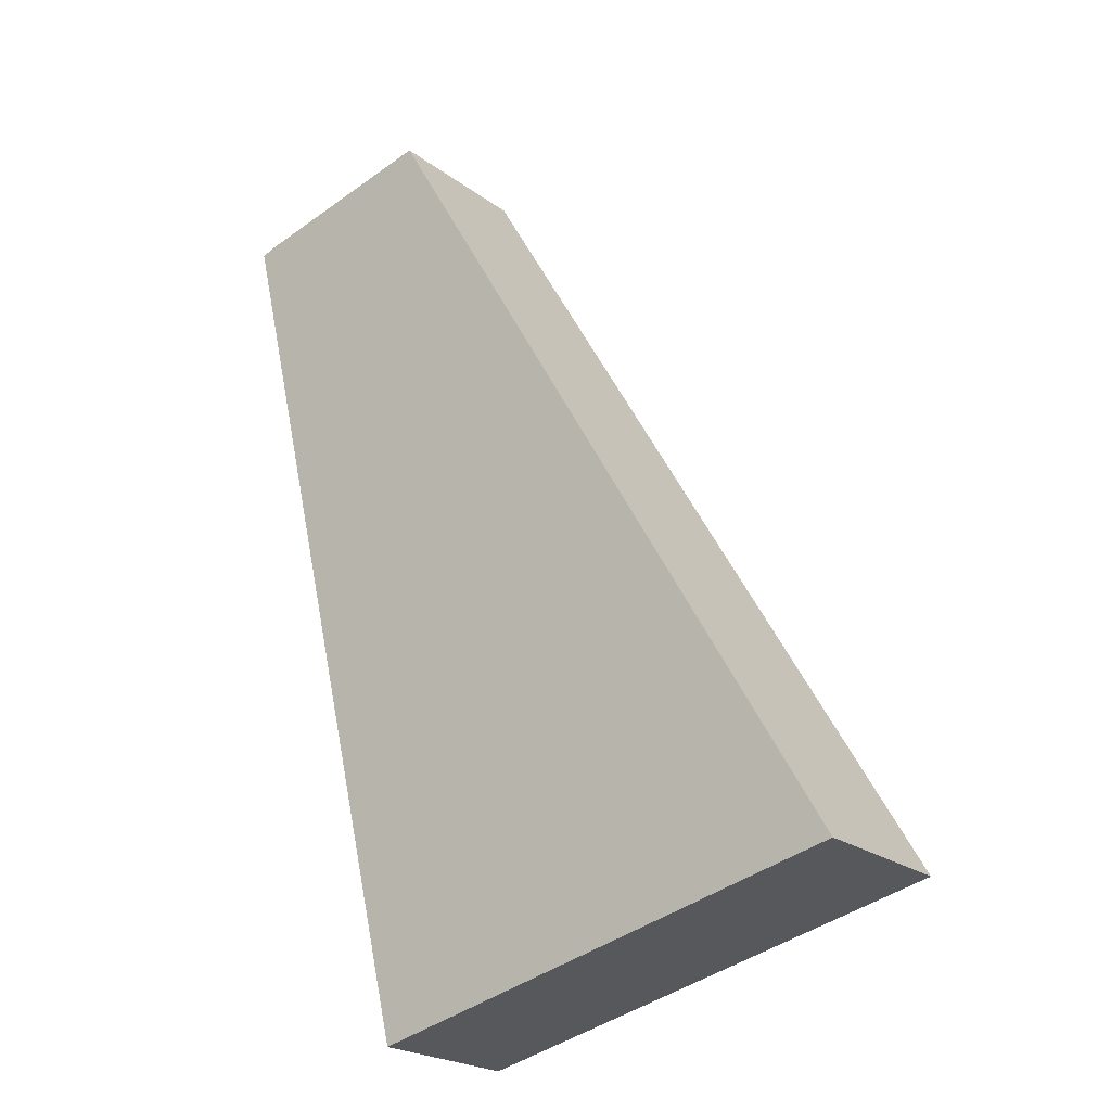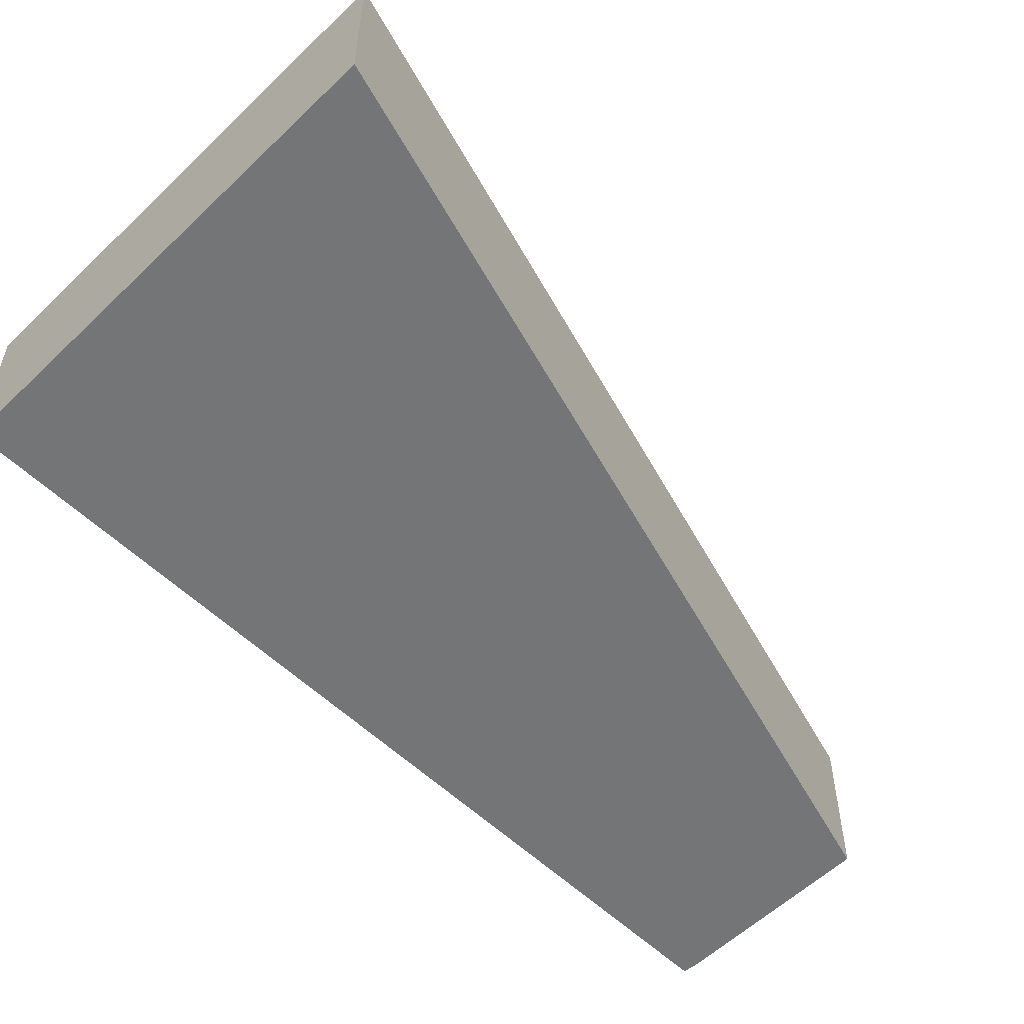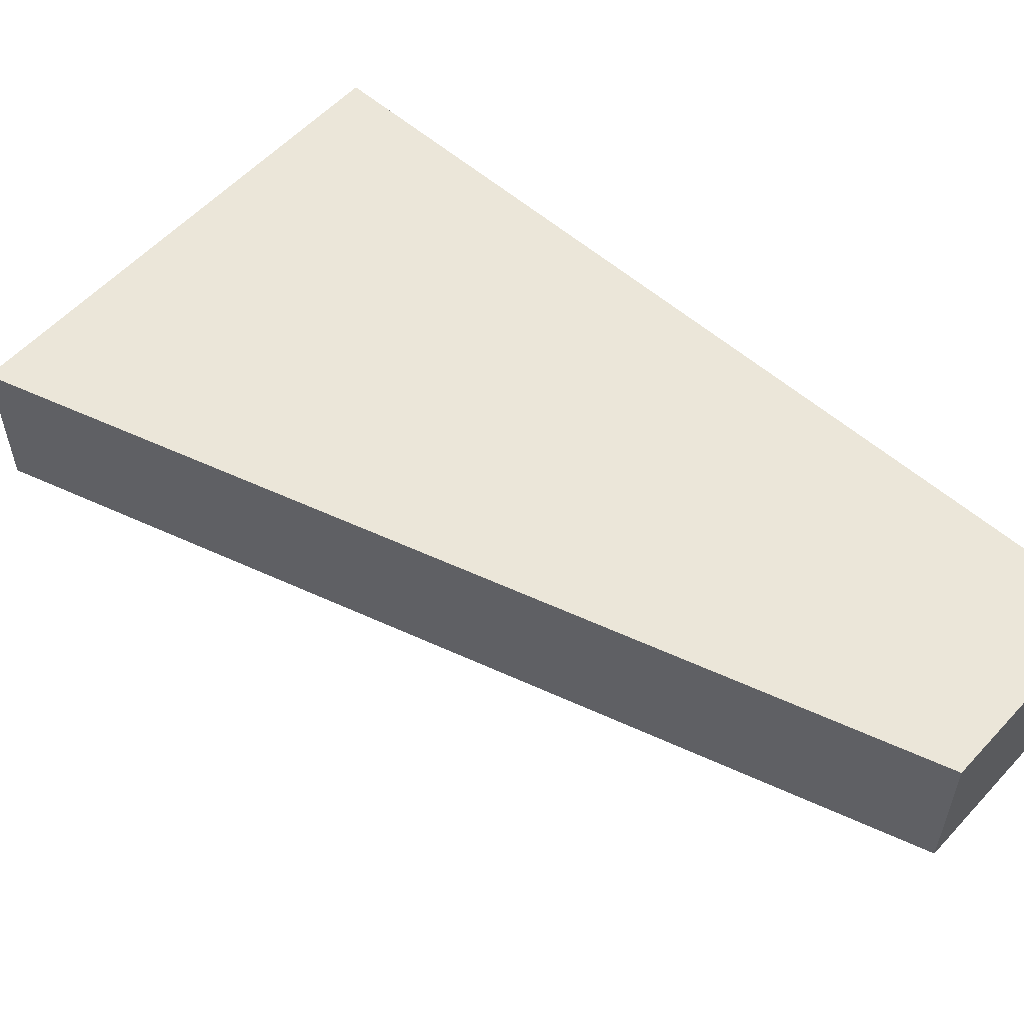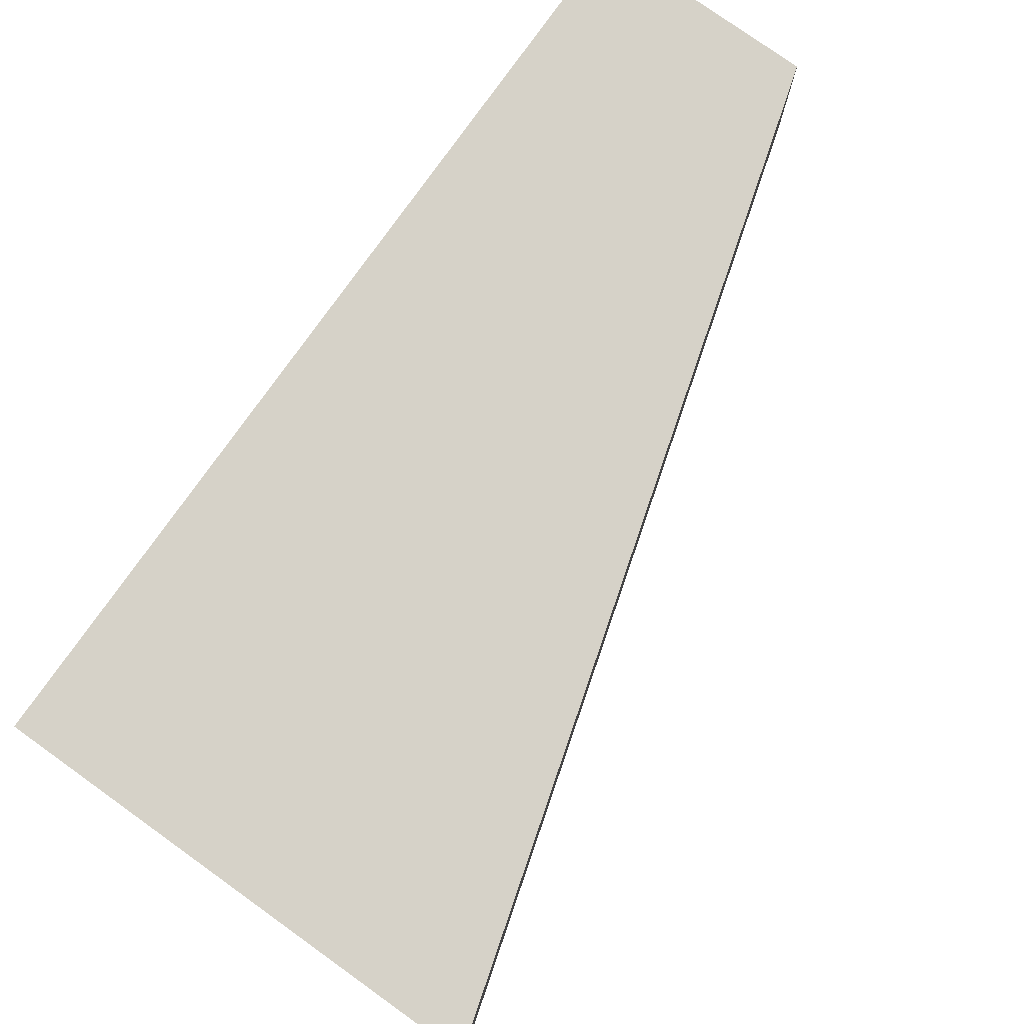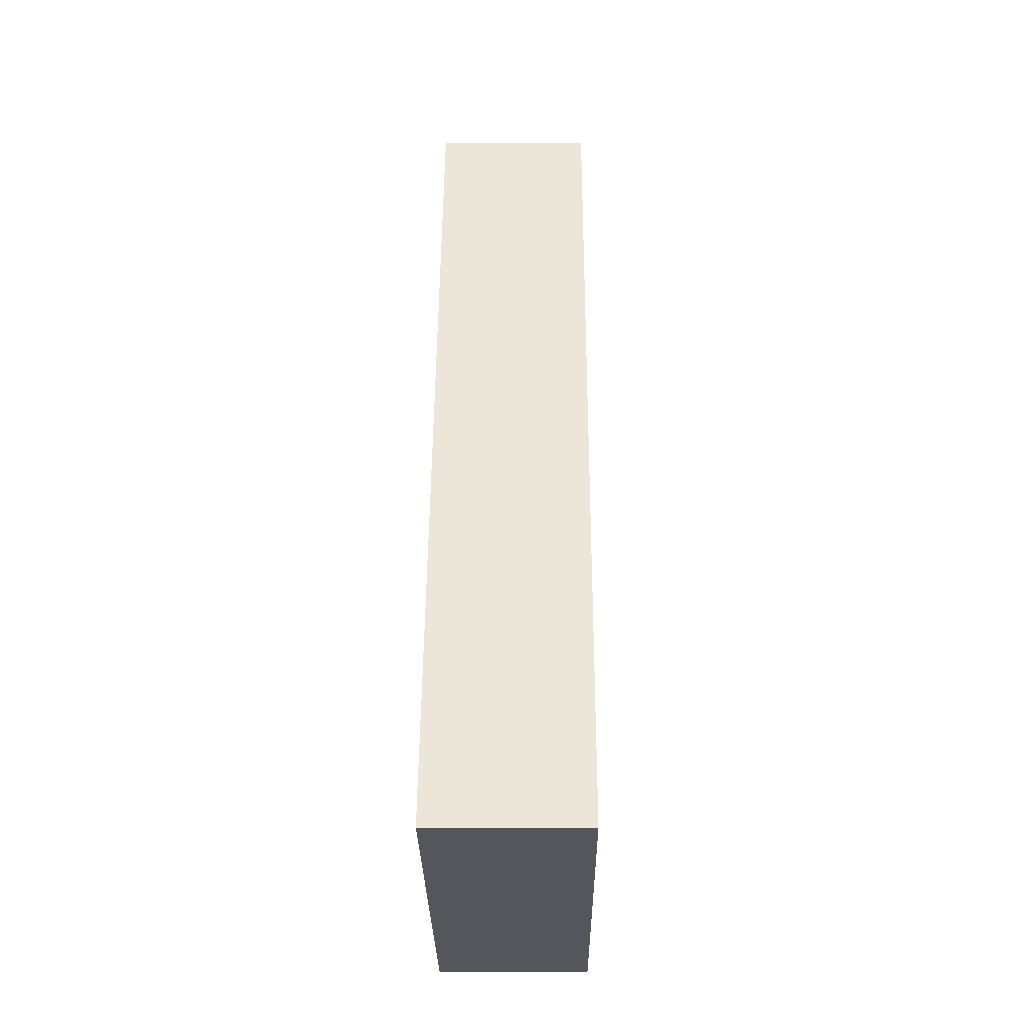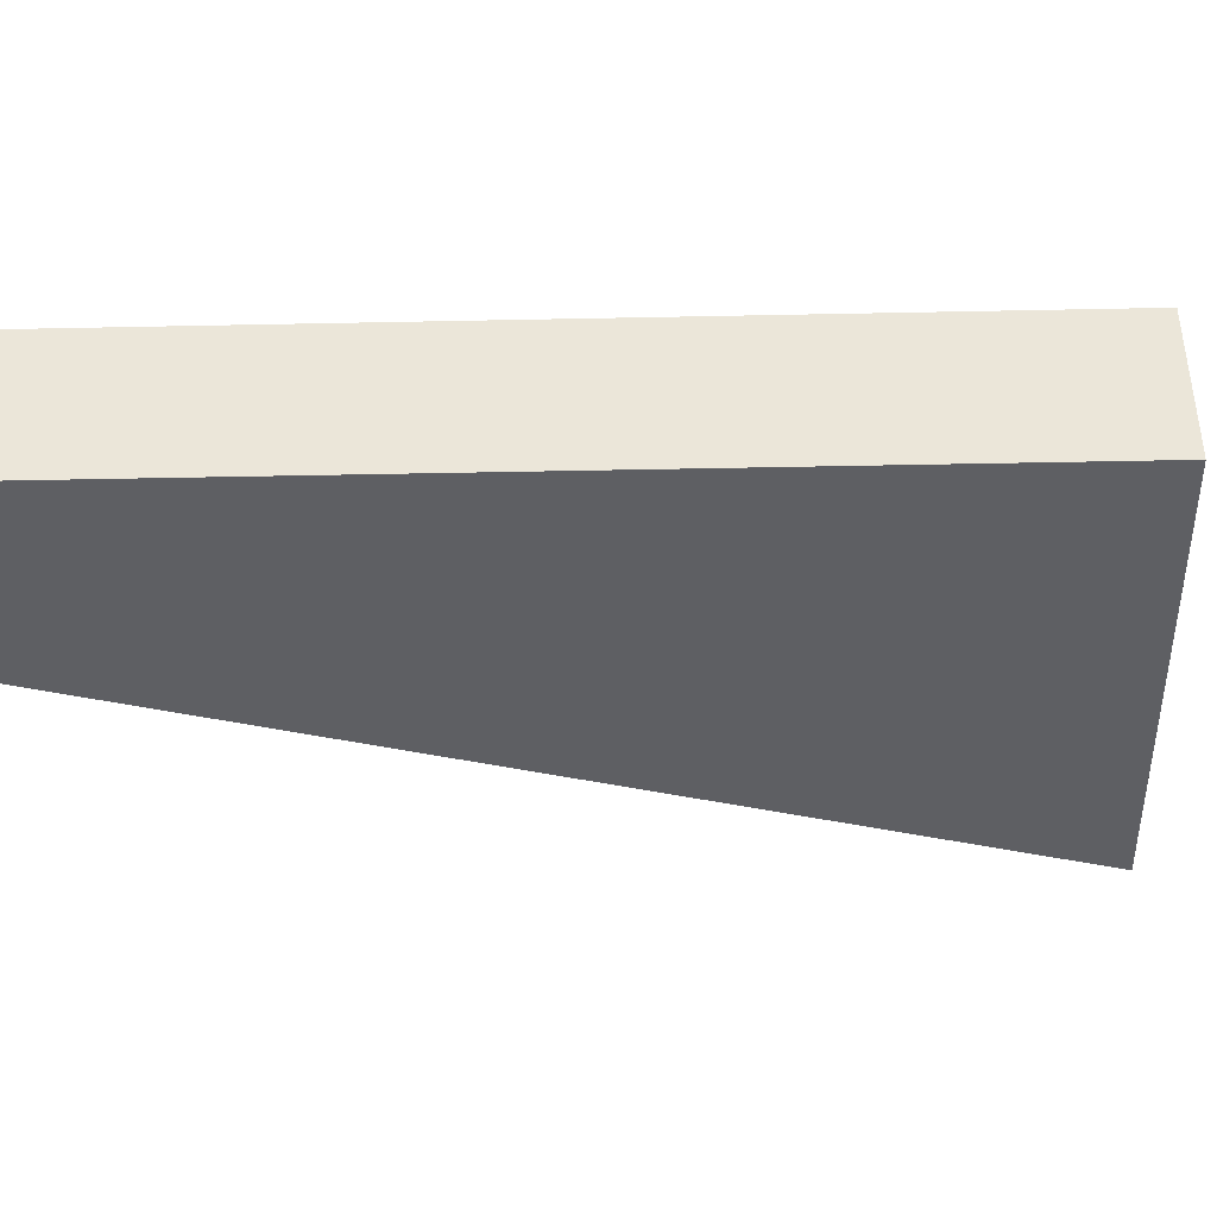
<metadata>
{"format":"obj","ext":"obj","renderer":"f3d","projection":"perspective","resolution":1024,"background":"white","views":[{"elev":-22.4,"azim":-141.8,"up":"+Z"},{"elev":-56.5,"azim":-121.4,"up":"+Y"},{"elev":56.8,"azim":-34.4,"up":"+Y"},{"elev":78.4,"azim":-131.0,"up":"+Y"},{"elev":-13.0,"azim":-89.3,"up":"+Z"},{"elev":-41.3,"azim":105.0,"up":"+Y"}]}
</metadata>
<code>
v  14.17 4.673 -3.354
v  20.13 4.673 23.25
v  20.55 4.673 23.1
v  14.27 4.673 24.68
v  0 4.673 2.861e-16
v  20.13 -1.424e-15 23.25
v  20.55 -1.414e-15 23.1
v  14.27 -1.511e-15 24.68
v  14.17 2.054e-16 -3.354
v  0 0 0
g defaultobject
f 1 2 3
f 2 1 4
f 4 1 5
f 6 3 2
f 3 6 7
f 8 2 4
f 2 8 6
f 7 1 3
f 1 7 9
f 9 5 1
f 5 9 10
f 10 4 5
f 4 10 8
f 6 9 7
f 9 6 8
f 9 8 10

</code>
